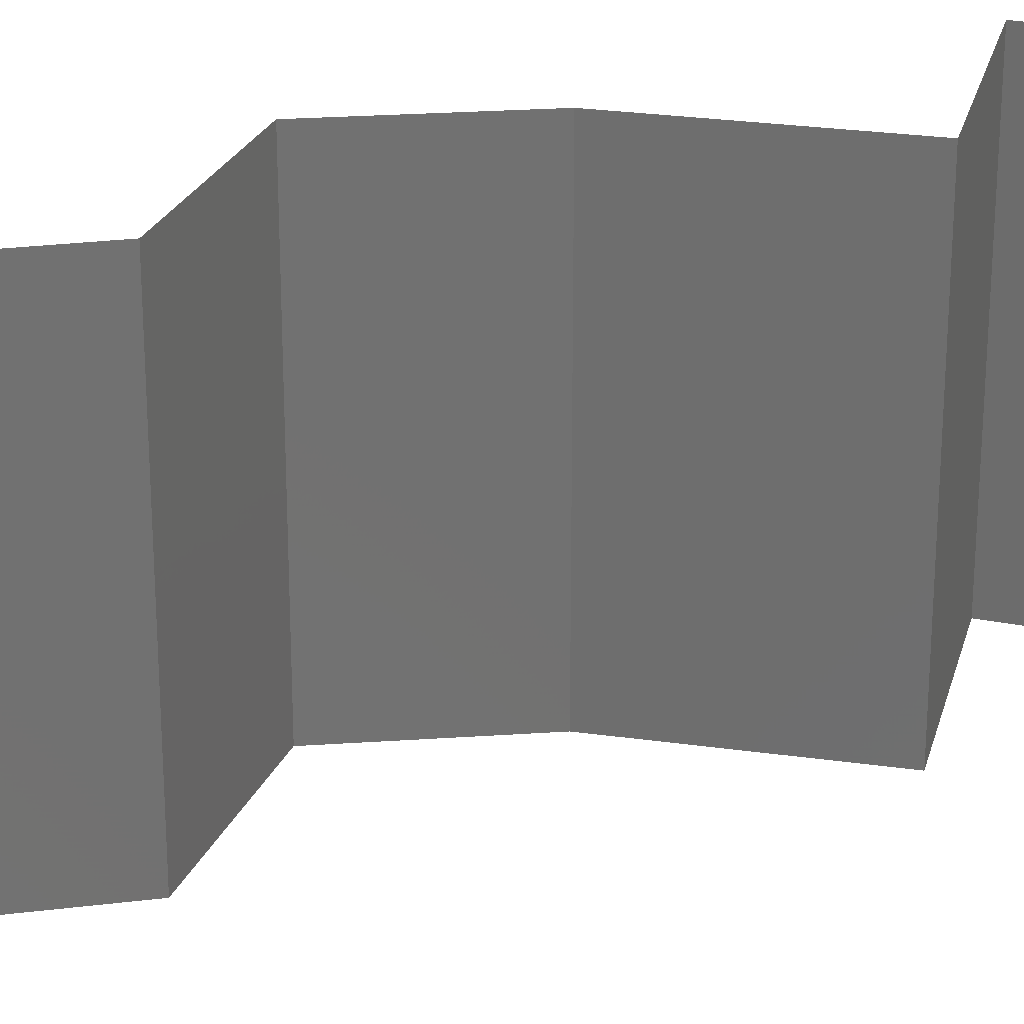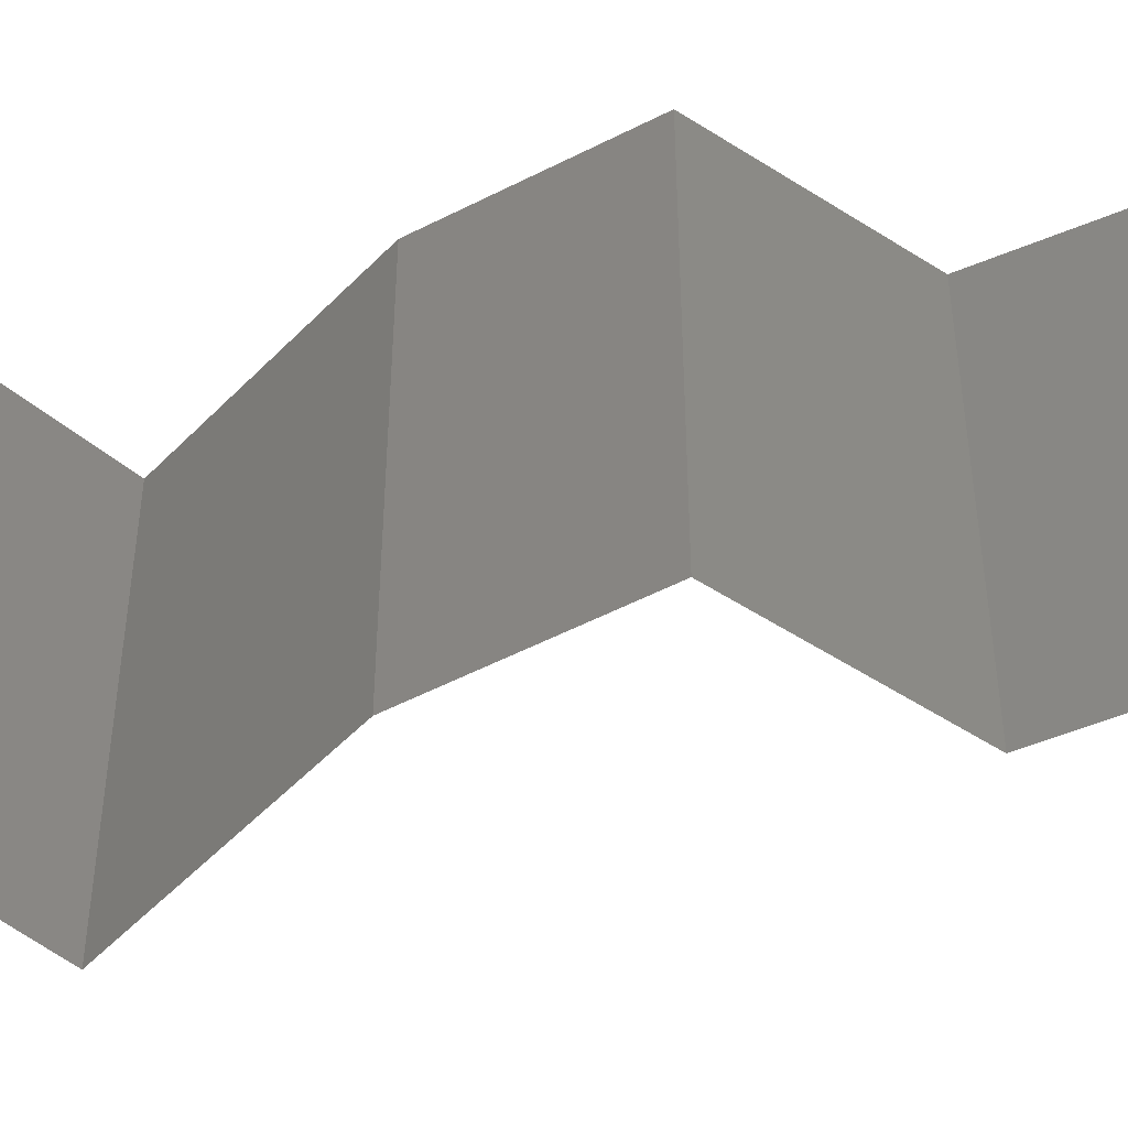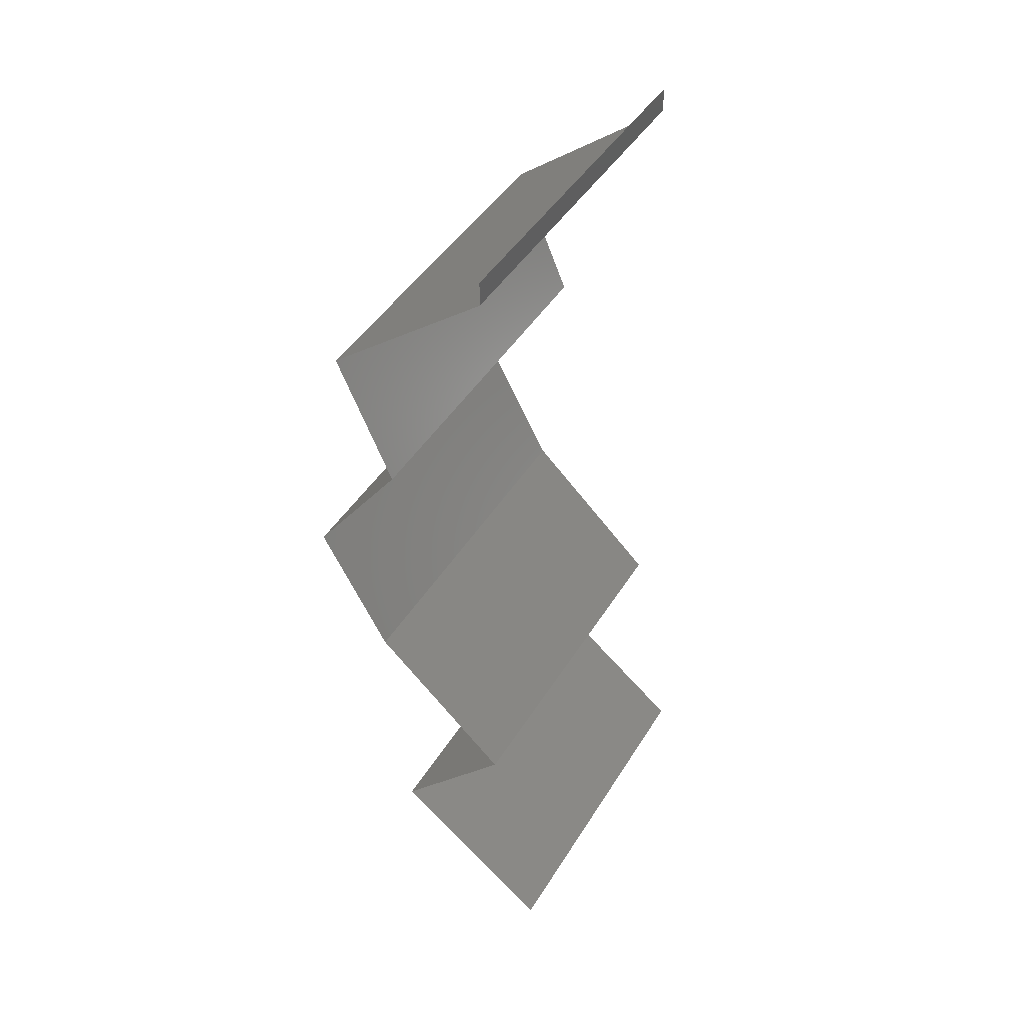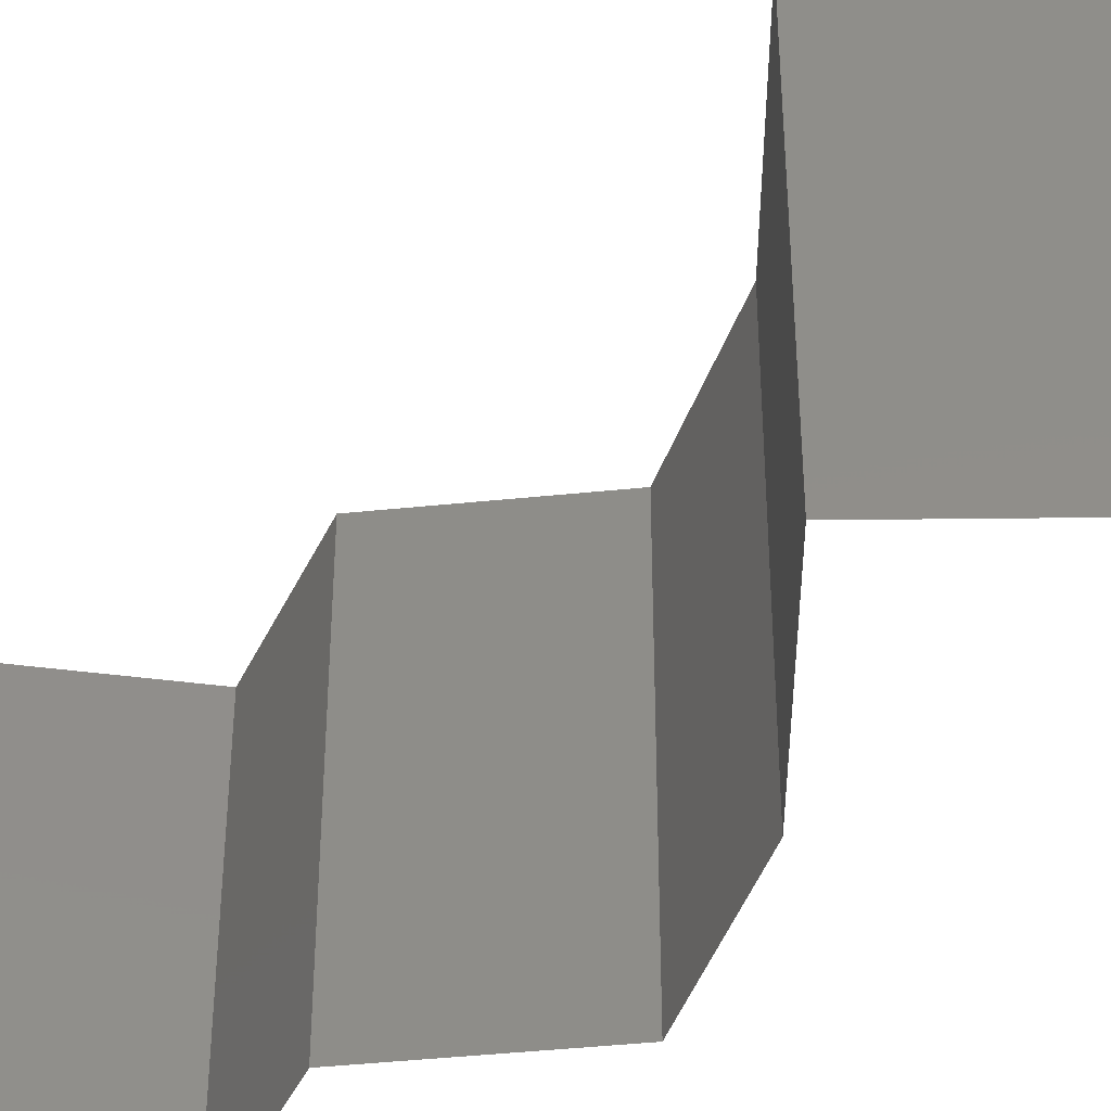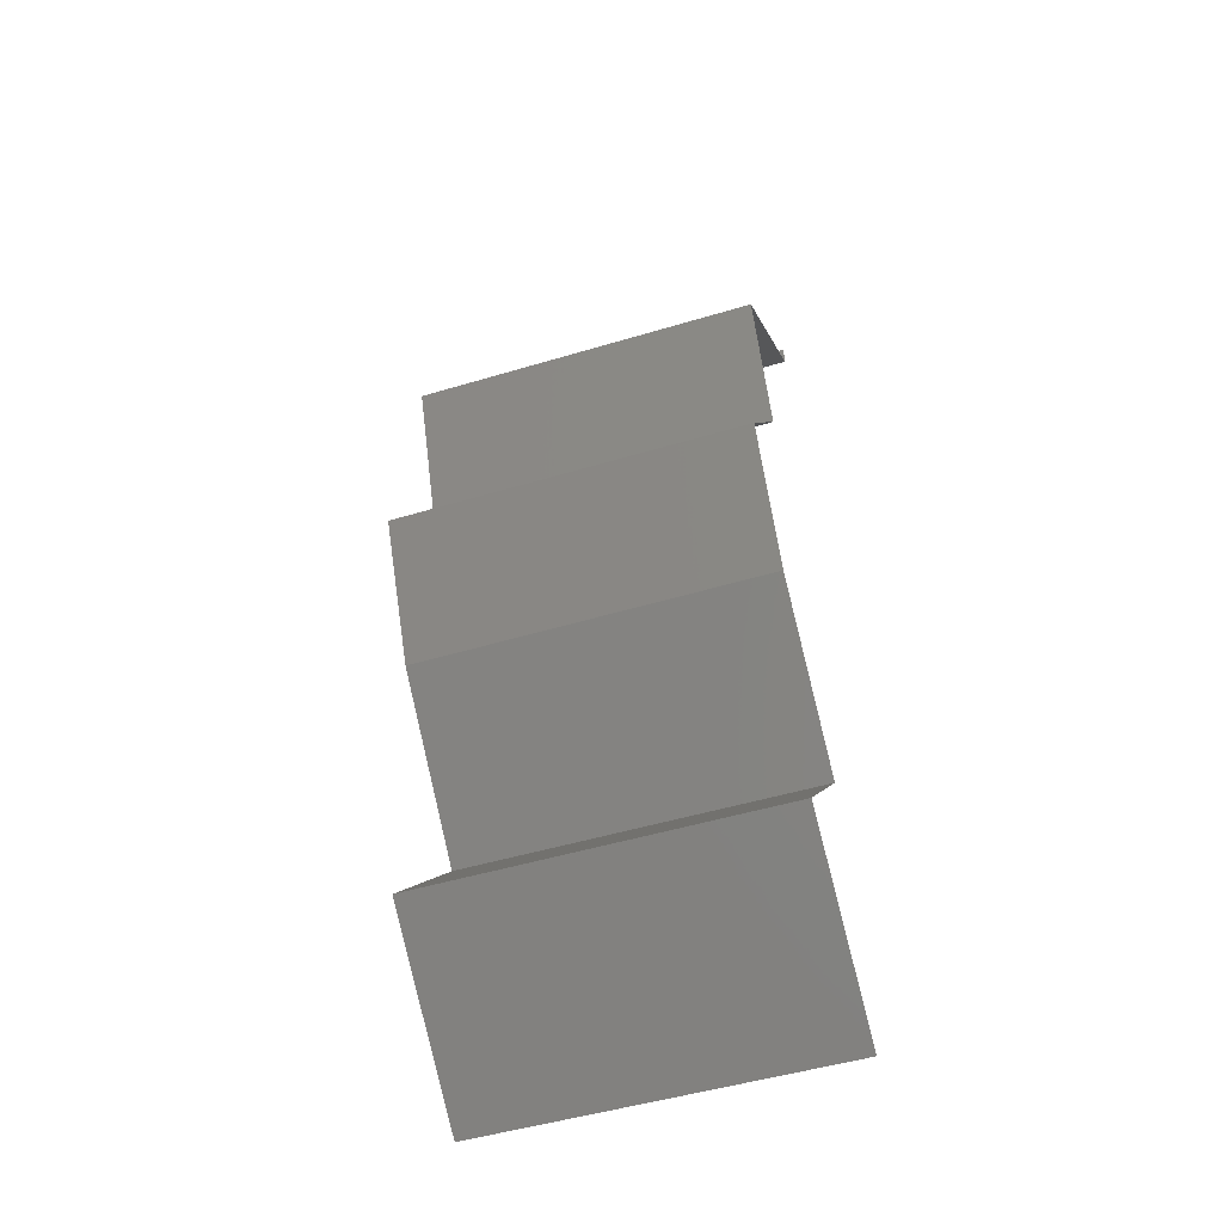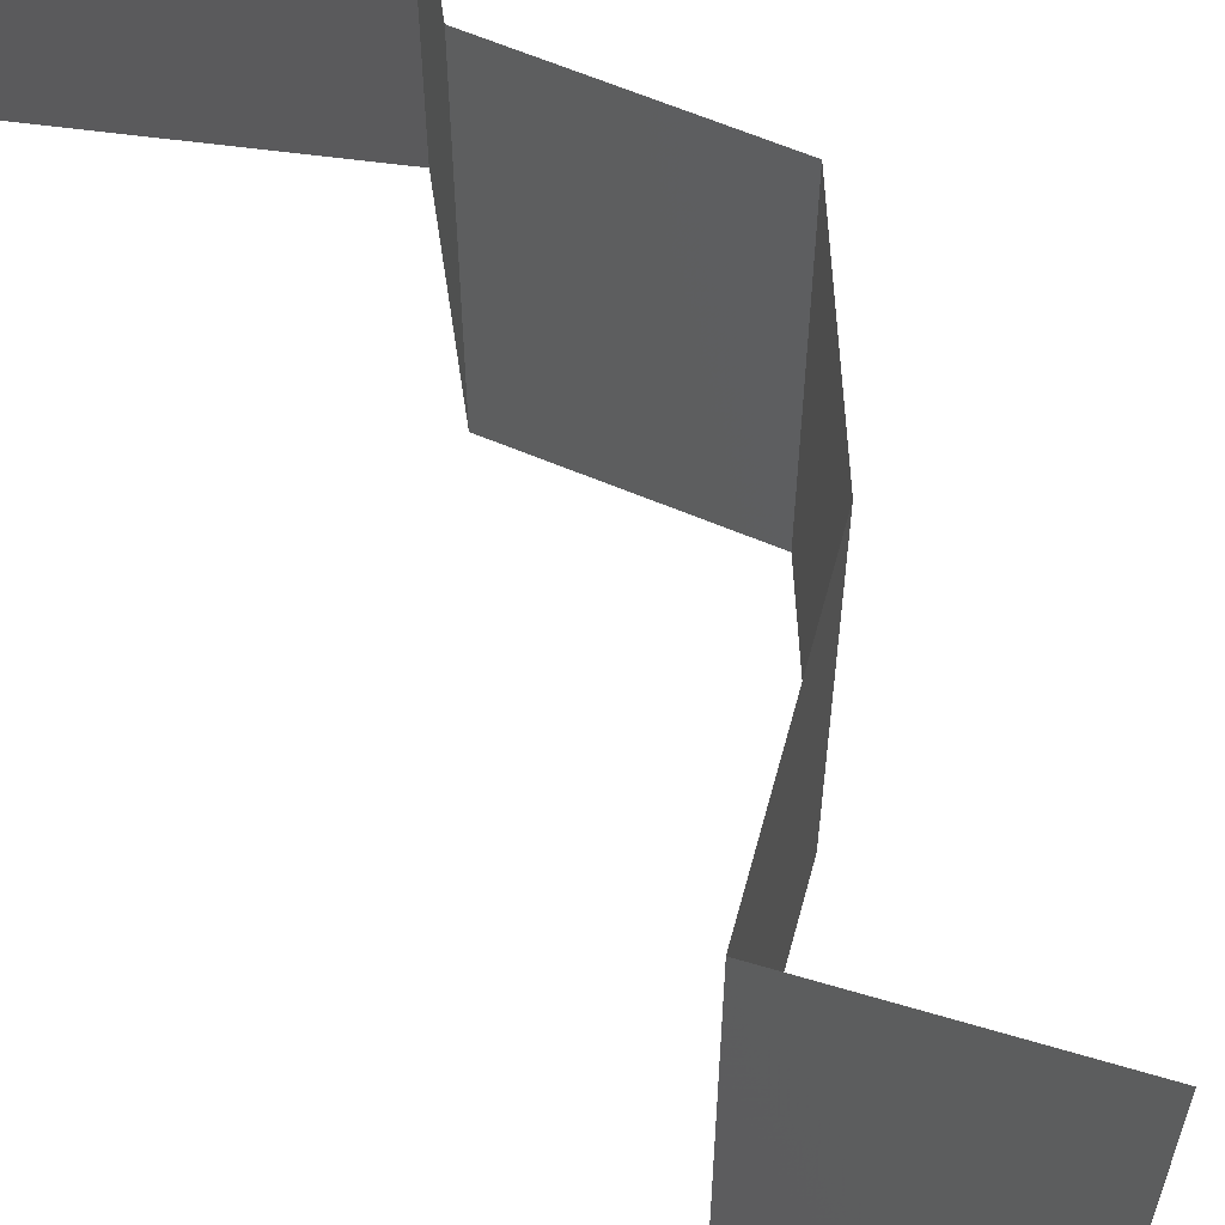
<metadata>
{"format":"stl","ext":"stl","renderer":"f3d","projection":"perspective","resolution":1024,"background":"white","views":[{"elev":26.7,"azim":-124.3,"up":"+Z"},{"elev":-52.6,"azim":90.8,"up":"+Z"},{"elev":45.1,"azim":-150.1,"up":"+Y"},{"elev":-44.7,"azim":-47.5,"up":"+Z"},{"elev":-50.3,"azim":108.2,"up":"+Y"},{"elev":65.2,"azim":-31.7,"up":"+Z"}]}
</metadata>
<code>
# stl→obj: 41 verts, 60 faces
v 0.04 0.05861 0
v 0.04 0.06 0
v 0.04 0.06 0.01
v 0.04 0.05861 0.01
v 0.04 0.06 0.02
v 0.04 0.05861 0.02
v 0.04907 0.05128 0.02
v 0.04453 0.05494 0.01405
v 0.04453 0.05494 0.005729
v 0.04907 0.05128 0
v 0.04907 0.05128 0.01
v 0.04749 0.04762 0.015
v 0.0459 0.04395 0
v 0.04749 0.04762 0.005
v 0.0459 0.04395 0.01
v 0.0459 0.04395 0.02
v 0.04854 0.04029 0.015
v 0.05117 0.03663 0
v 0.04854 0.04029 0.005
v 0.05117 0.03663 0.01
v 0.05117 0.03663 0.02
v 0.0492 0.03297 0.015
v 0.04724 0.0293 0
v 0.0492 0.03297 0.005
v 0.04724 0.0293 0.01
v 0.04724 0.0293 0.02
v 0.04333 0.02564 0.005521
v 0.03943 0.02198 0
v 0.03943 0.02198 0.02
v 0.04333 0.02564 0.01451
v 0.03943 0.02198 0.01
v 0.0427 0.01831 0.015
v 0.04597 0.01465 0
v 0.0427 0.01831 0.005
v 0.04597 0.01465 0.01
v 0.04597 0.01465 0.02
v 0.04133 0.01099 0.00602
v 0.0367 0.007326 0
v 0.0367 0.007326 0.02
v 0.04133 0.01099 0.01408
v 0.0367 0.007326 0.01
f 1 2 3
f 4 5 6
f 3 5 4
f 1 3 4
f 7 8 6
f 1 9 10
f 6 8 4
f 10 9 11
f 4 8 9
f 9 8 11
f 4 9 1
f 11 8 7
f 7 12 11
f 13 14 15
f 11 14 10
f 15 12 16
f 15 14 11
f 11 12 15
f 10 14 13
f 16 12 7
f 16 17 15
f 18 19 20
f 20 17 21
f 15 19 13
f 15 17 20
f 20 19 15
f 21 17 16
f 13 19 18
f 21 22 20
f 23 24 25
f 20 24 18
f 25 22 26
f 26 22 21
f 18 24 23
f 25 24 20
f 20 22 25
f 23 27 28
f 29 30 26
f 25 30 27
f 27 30 31
f 26 30 25
f 28 27 31
f 25 27 23
f 31 30 29
f 29 32 31
f 33 34 35
f 31 34 28
f 35 32 36
f 35 34 31
f 31 32 35
f 28 34 33
f 36 32 29
f 33 37 38
f 39 40 36
f 35 40 37
f 37 40 41
f 38 37 41
f 36 40 35
f 35 37 33
f 41 40 39

</code>
